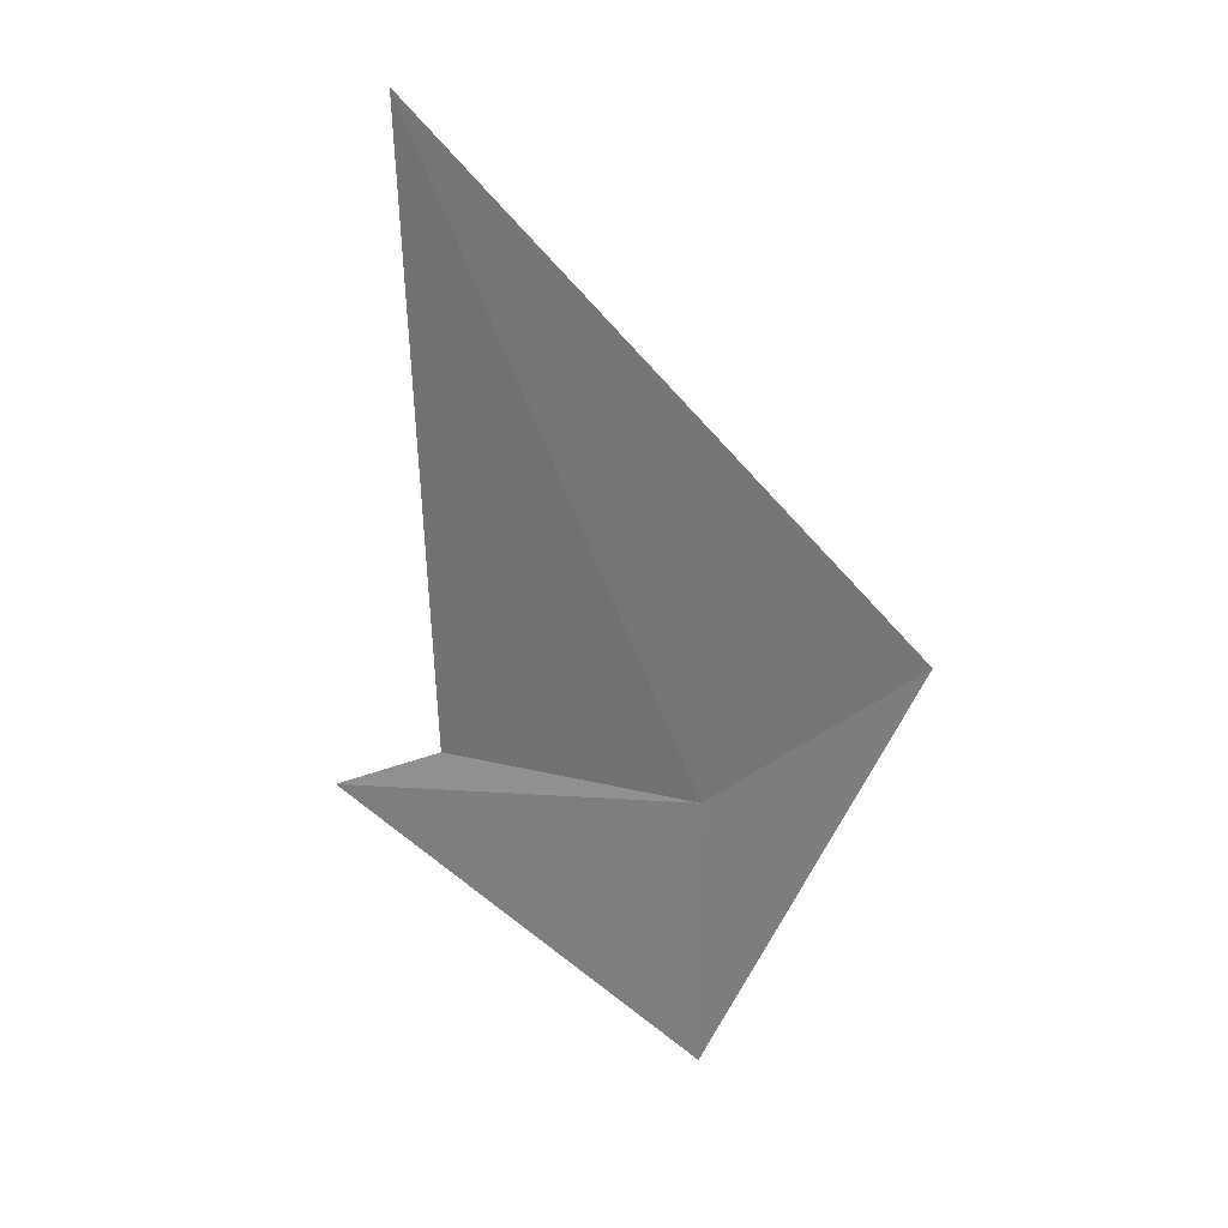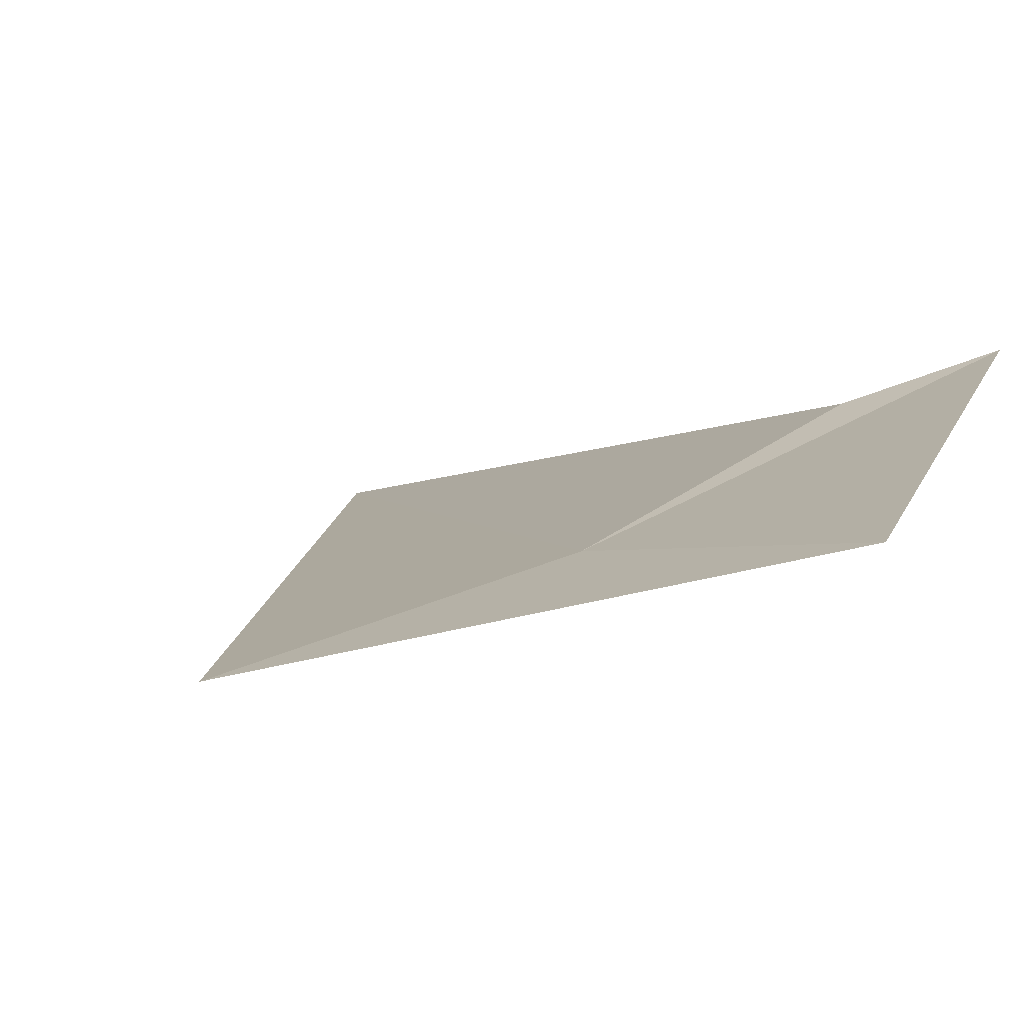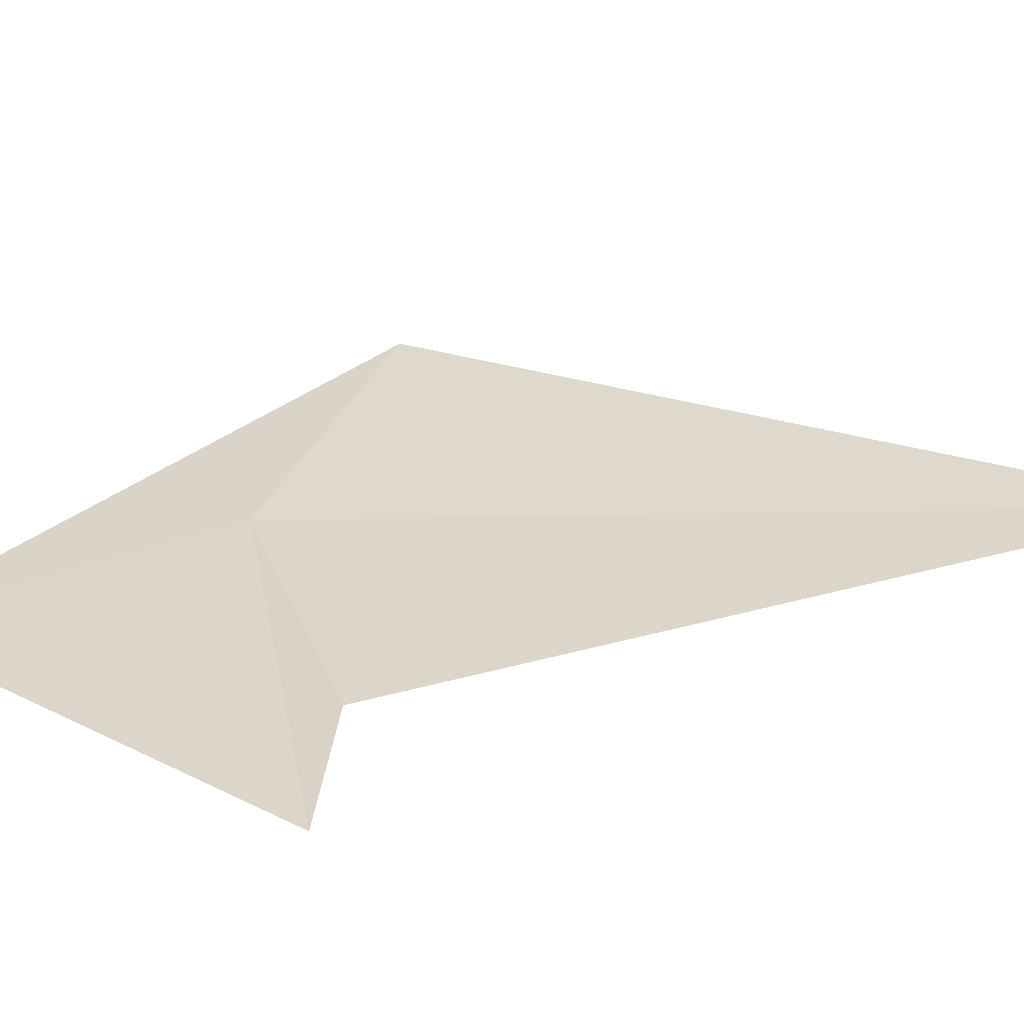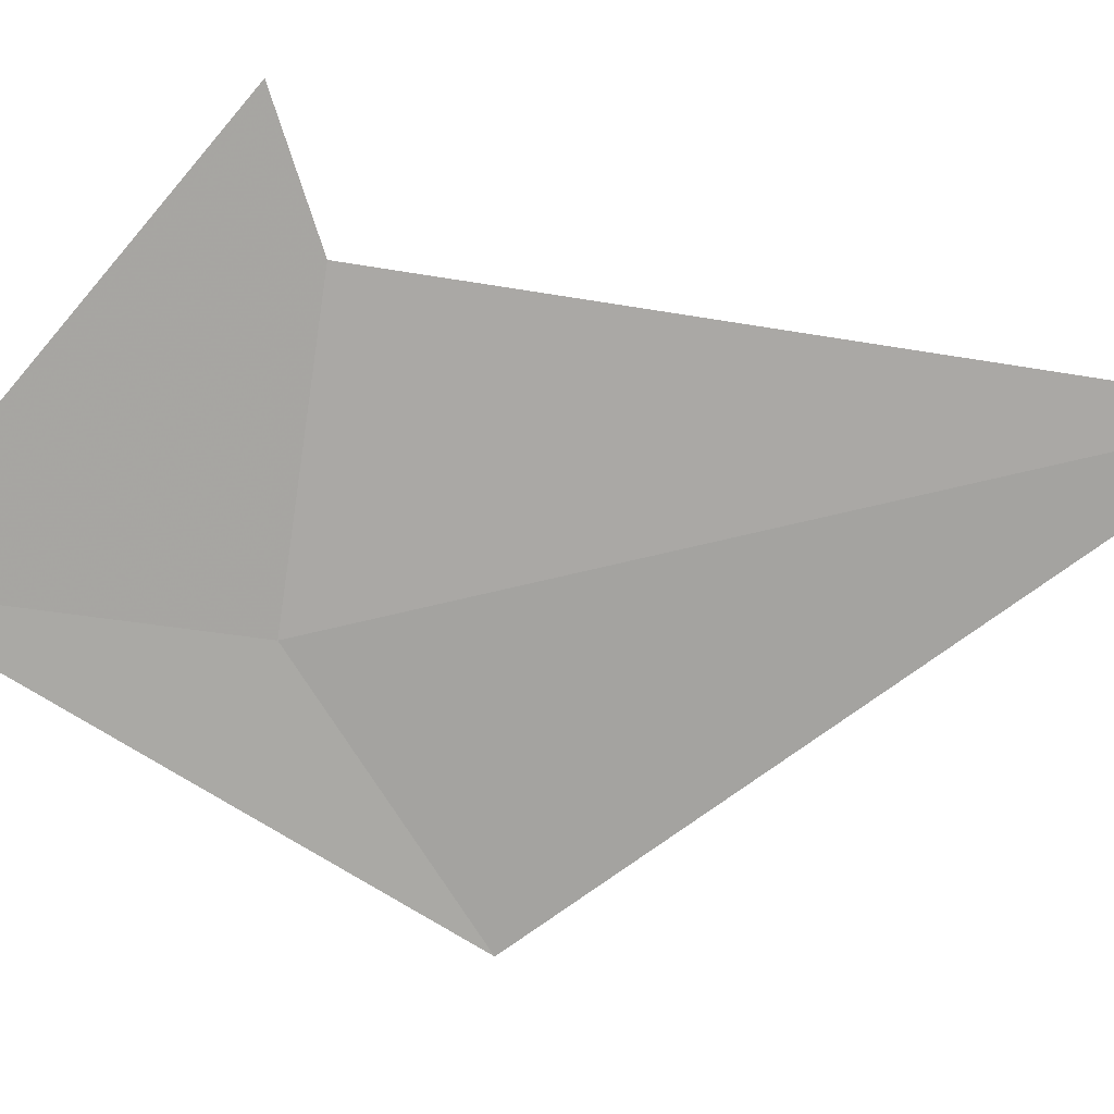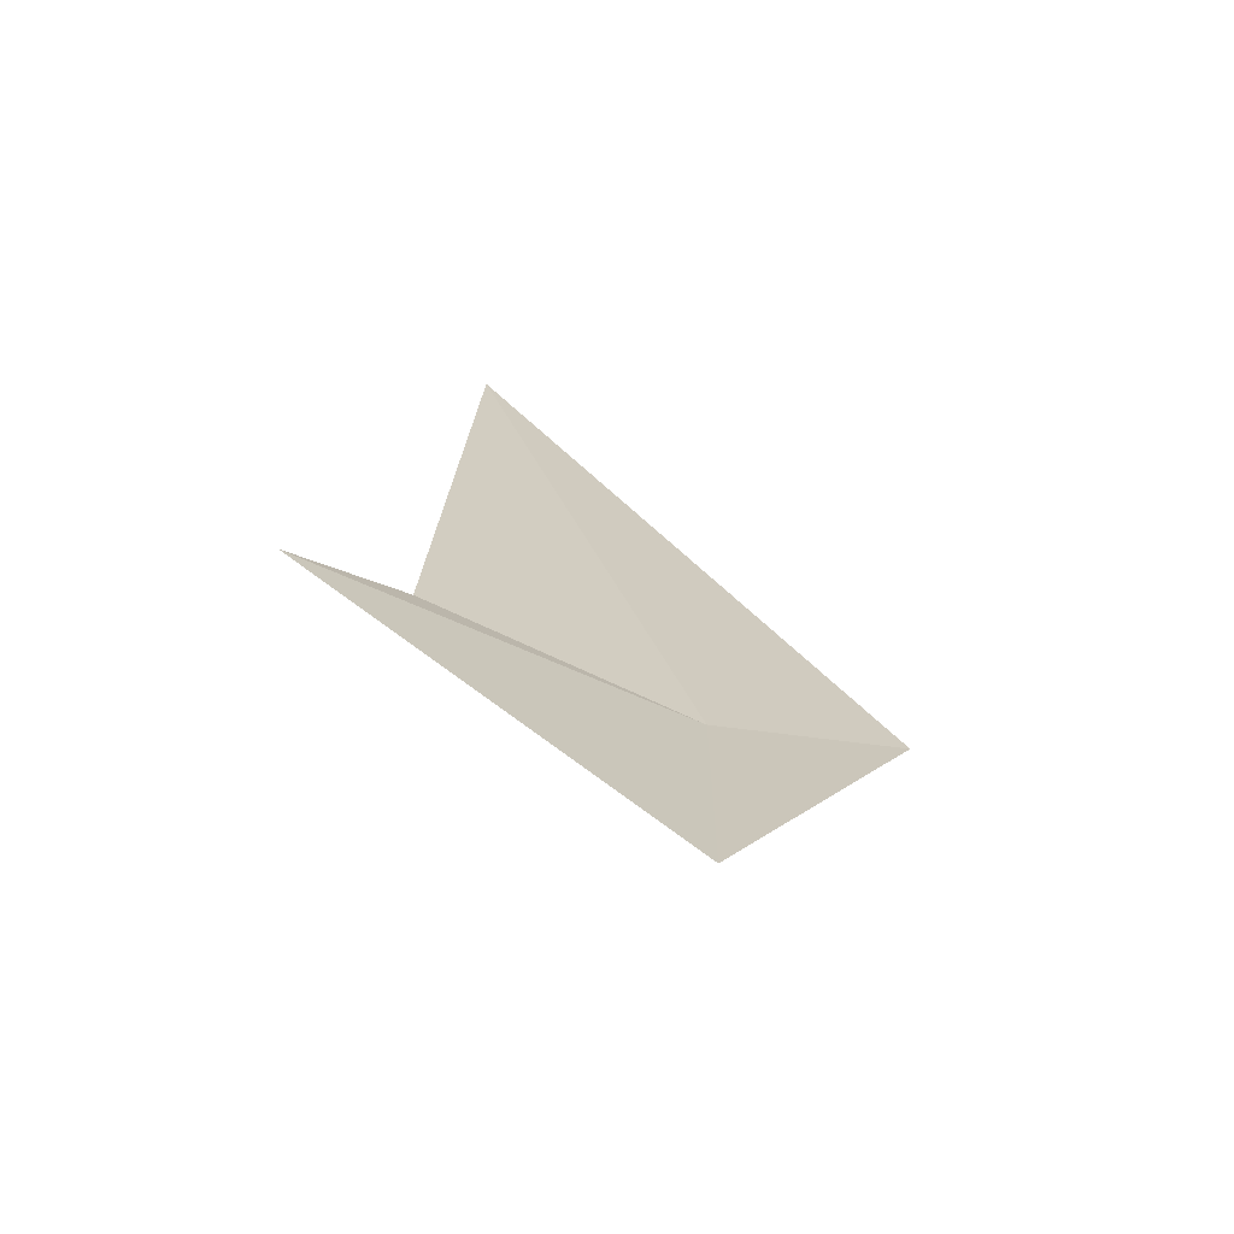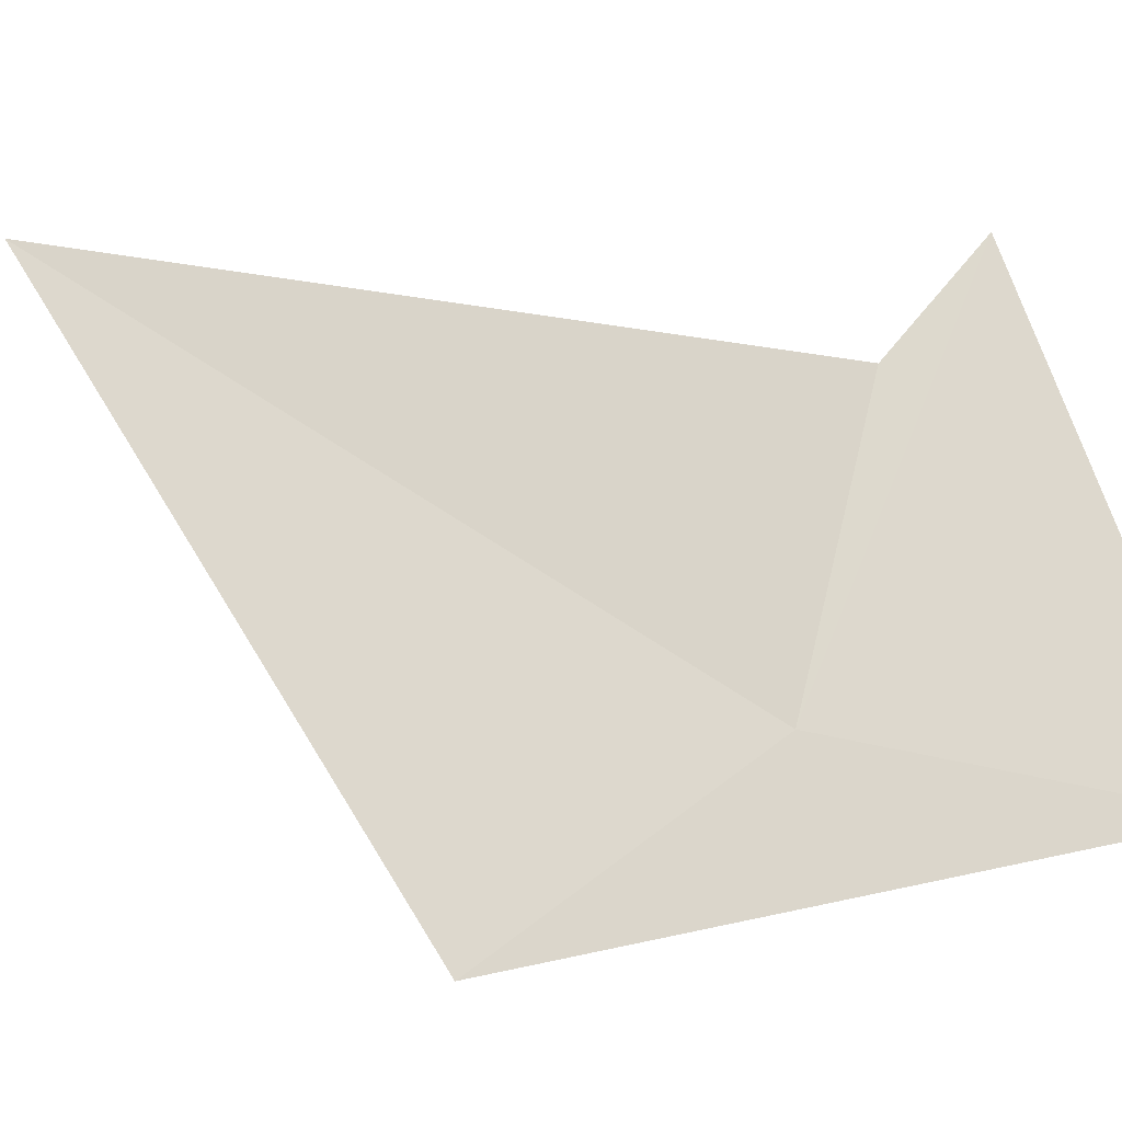
<metadata>
{"format":"obj","ext":"obj","renderer":"f3d","projection":"perspective","resolution":1024,"background":"white","views":[{"elev":25.2,"azim":-2.1,"up":"+Z"},{"elev":-0.9,"azim":142.5,"up":"+Y"},{"elev":54.8,"azim":-109.9,"up":"+Y"},{"elev":-51.0,"azim":-99.2,"up":"+Y"},{"elev":-73.7,"azim":-48.8,"up":"+Z"},{"elev":47.3,"azim":104.9,"up":"+Y"}]}
</metadata>
<code>
v 37 22.79 0.3059
v 36.74 22.91 0.3059
v 36.63 22.95 0.2467
v 37 22.8 -0.004097
v 37.2 22.7 0.4974
v 36.72 22.85 1
f 1 3 2
f 1 4 3
f 1 6 5
f 1 5 4
f 1 2 6

</code>
